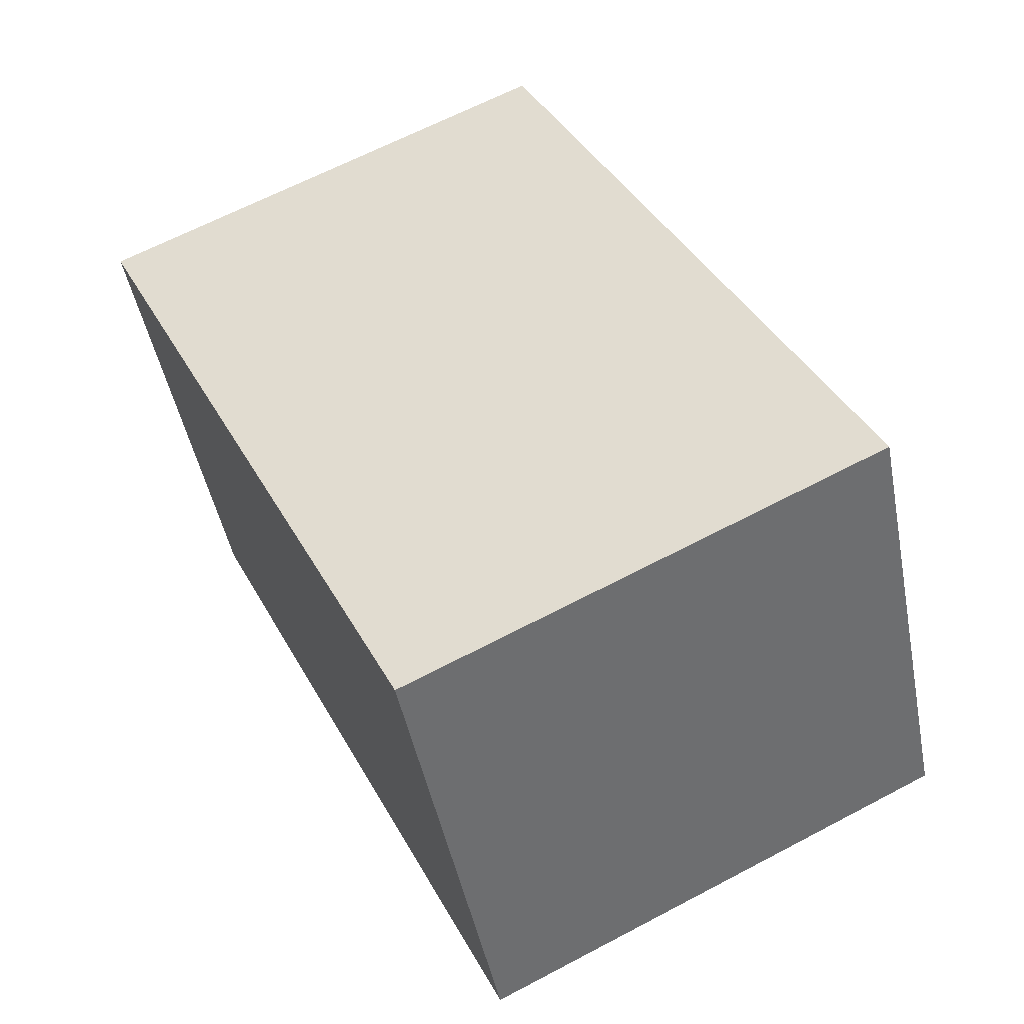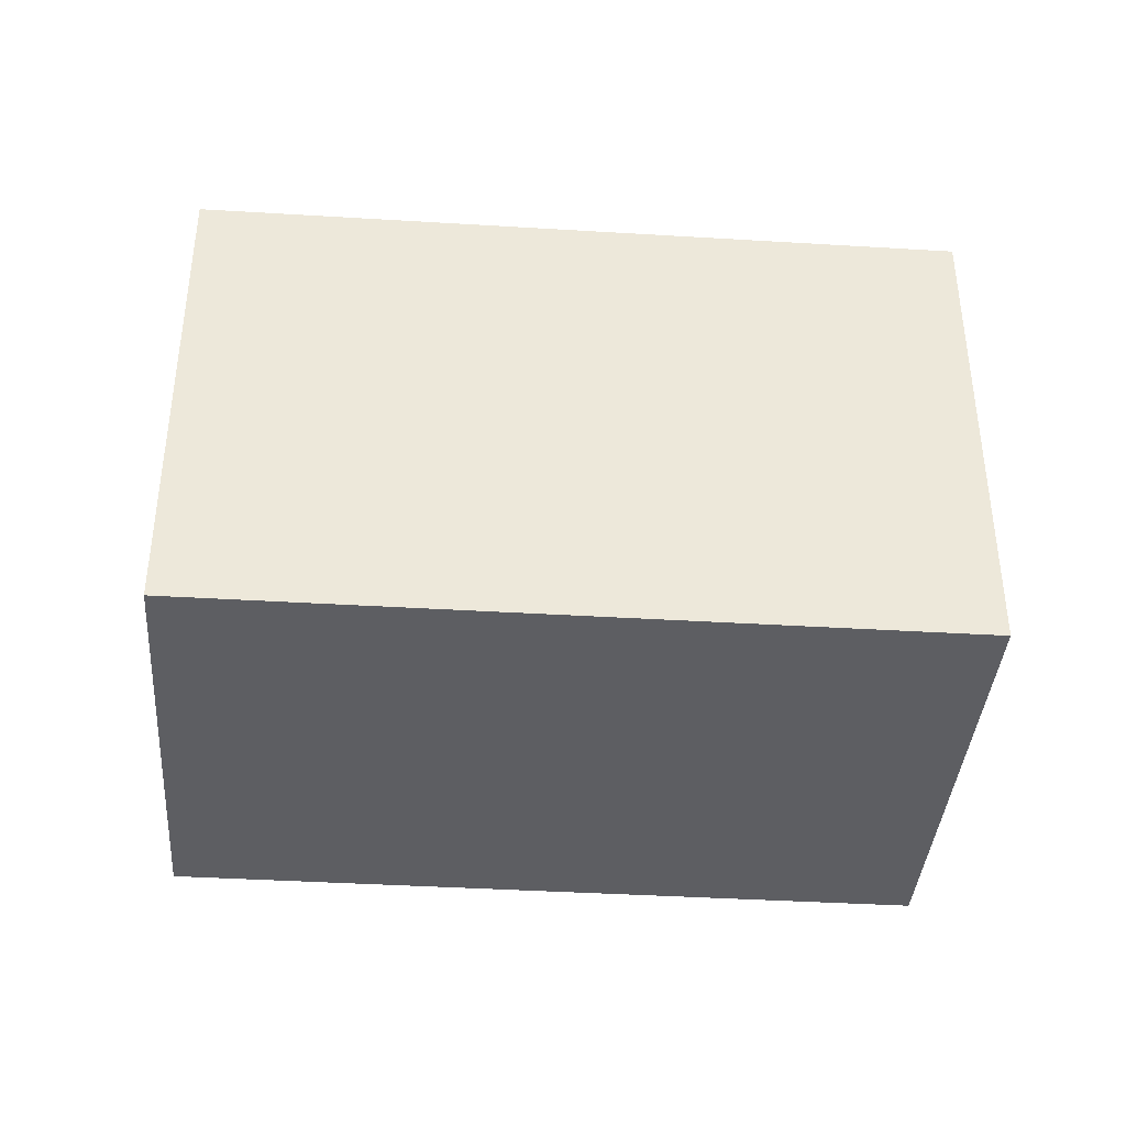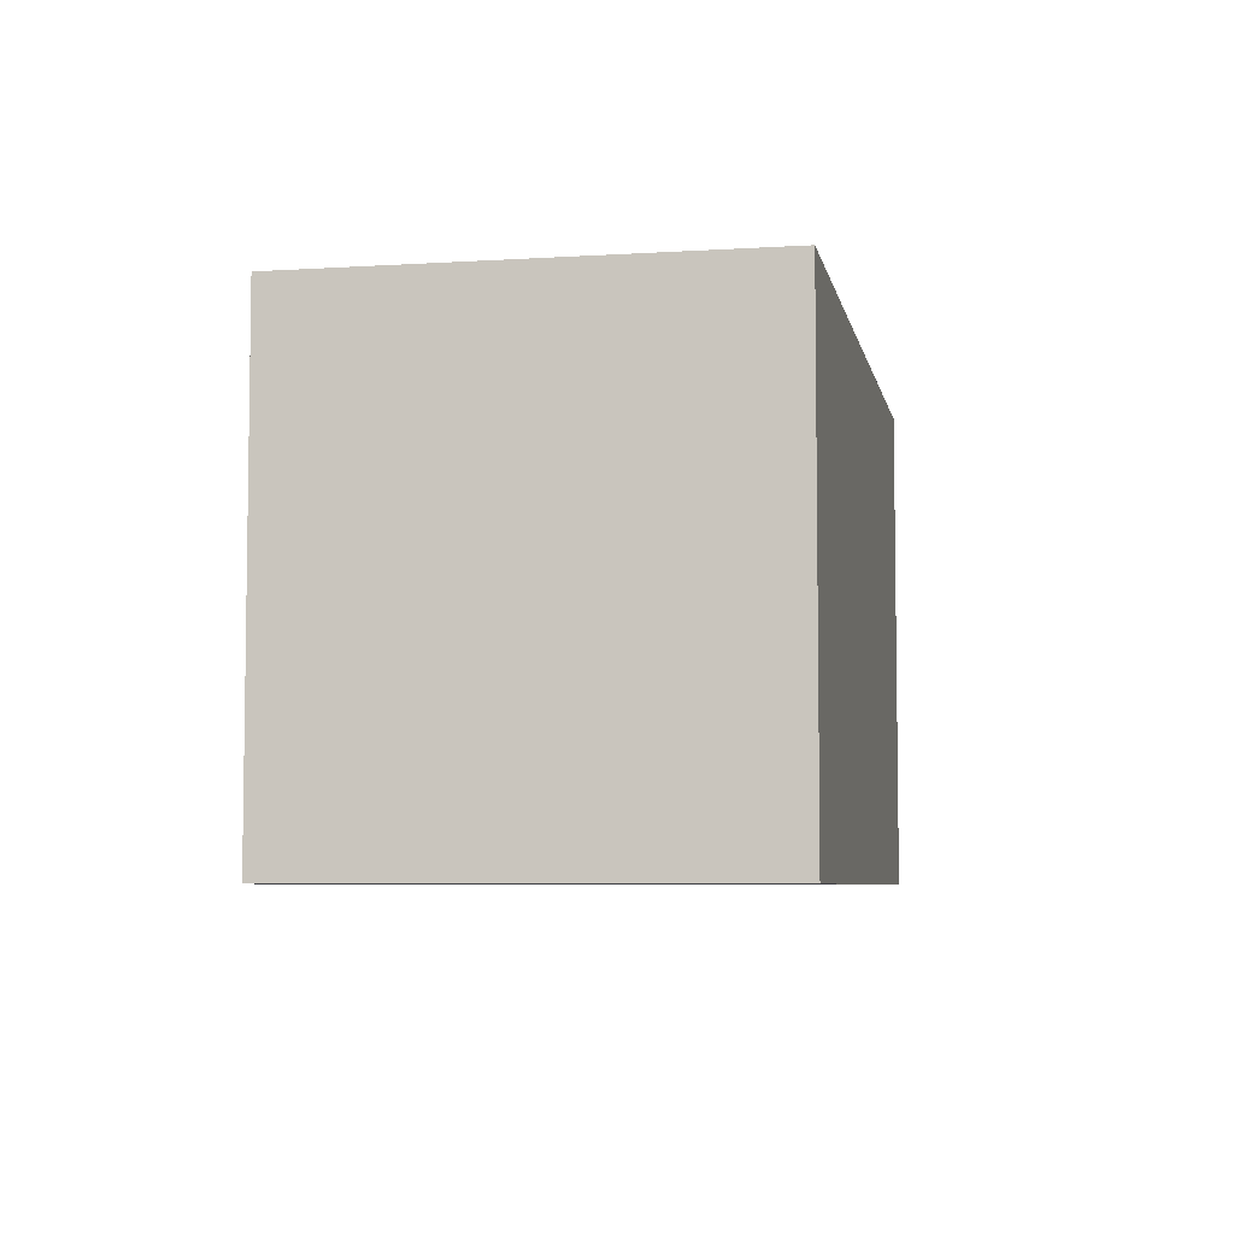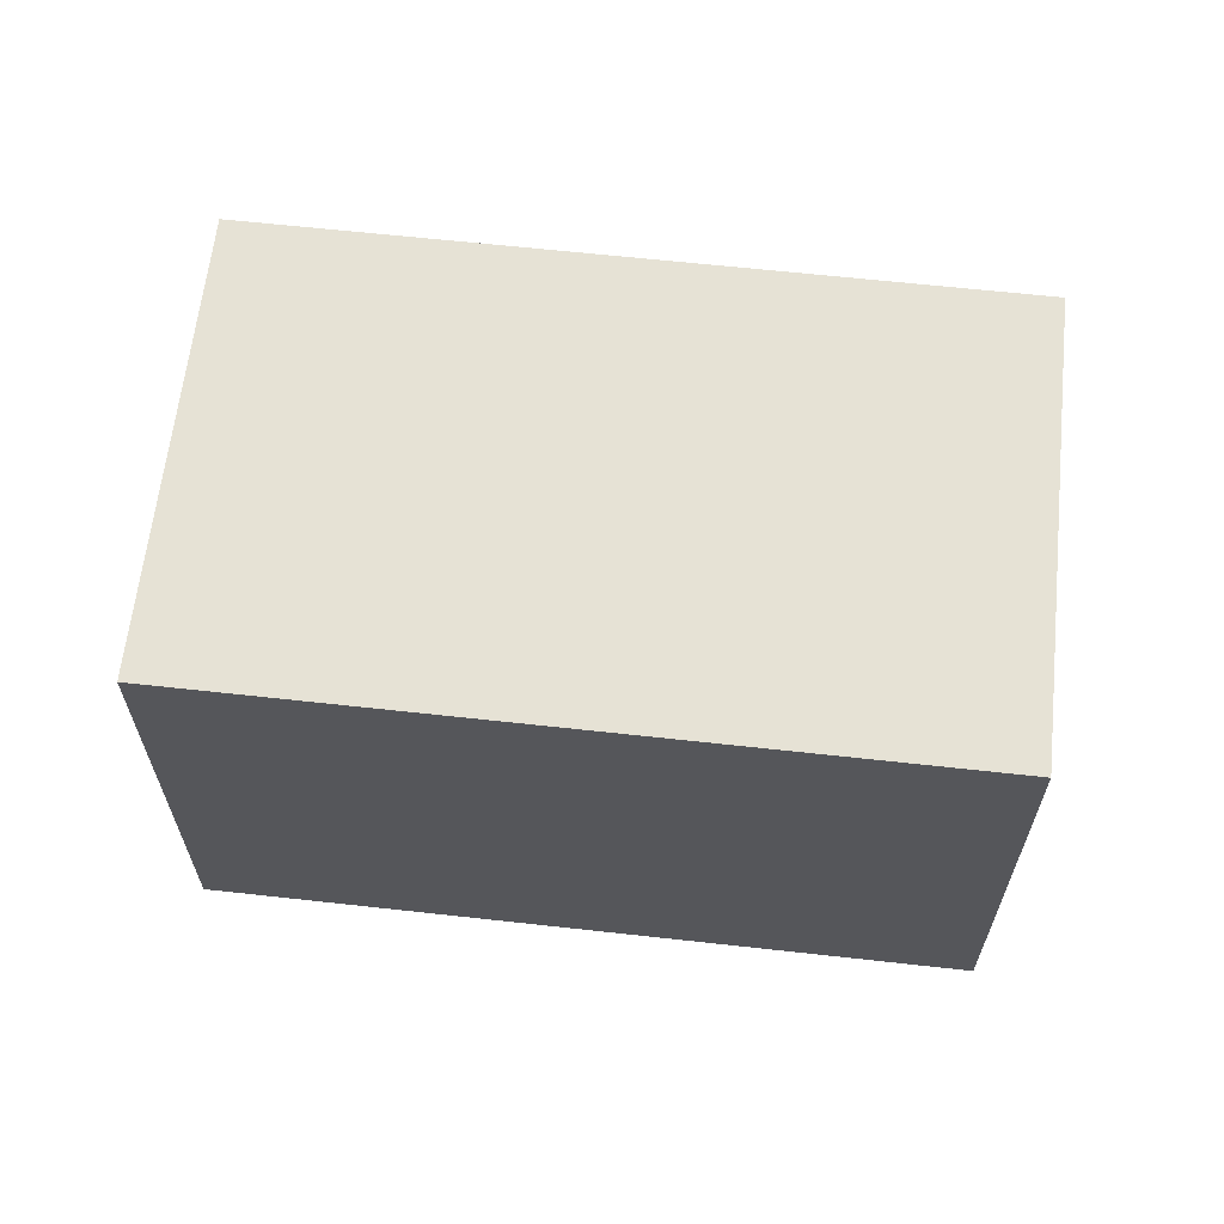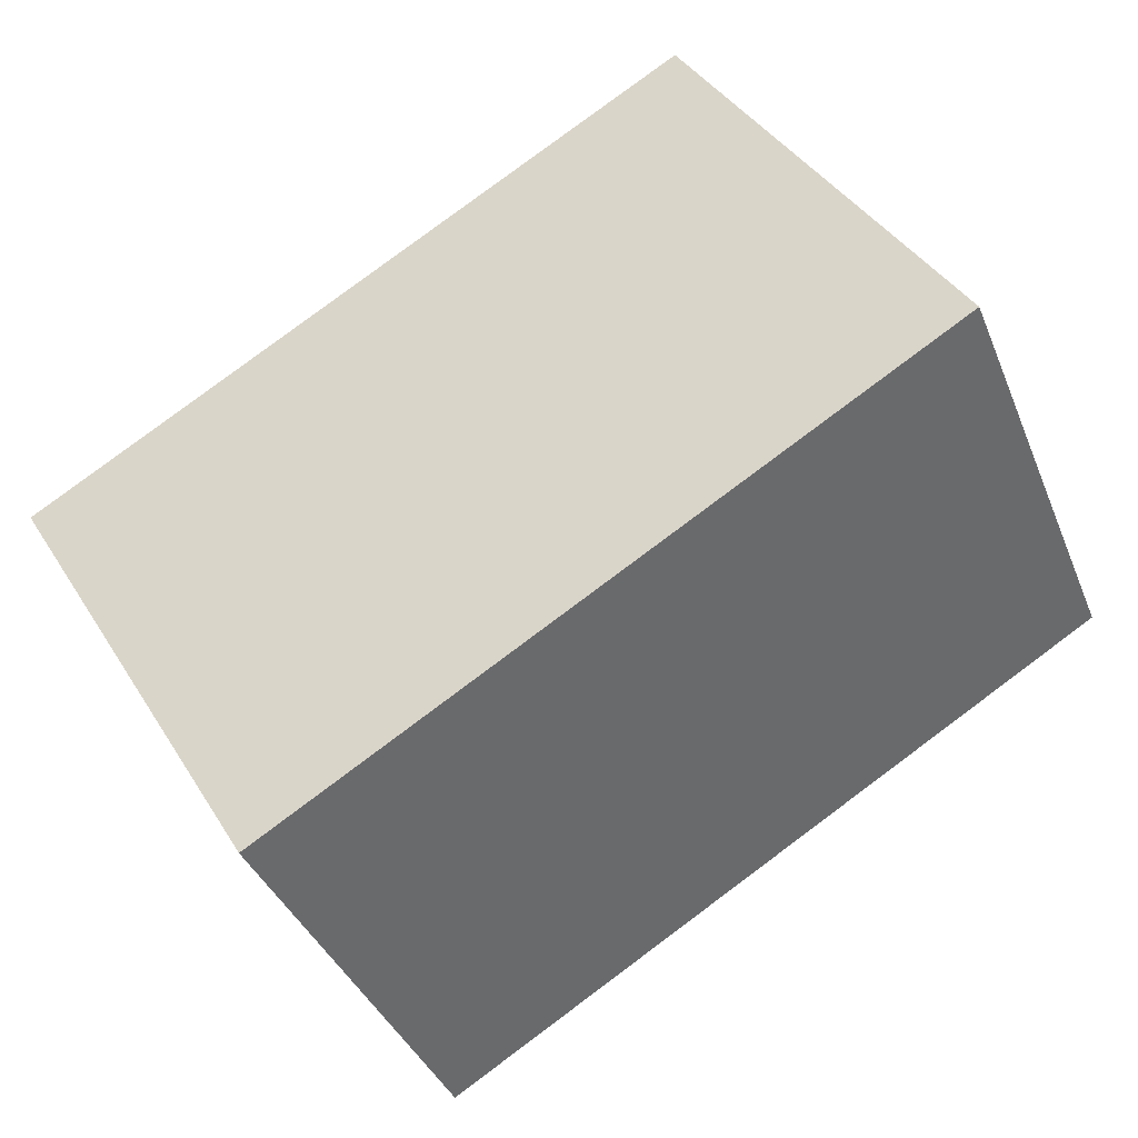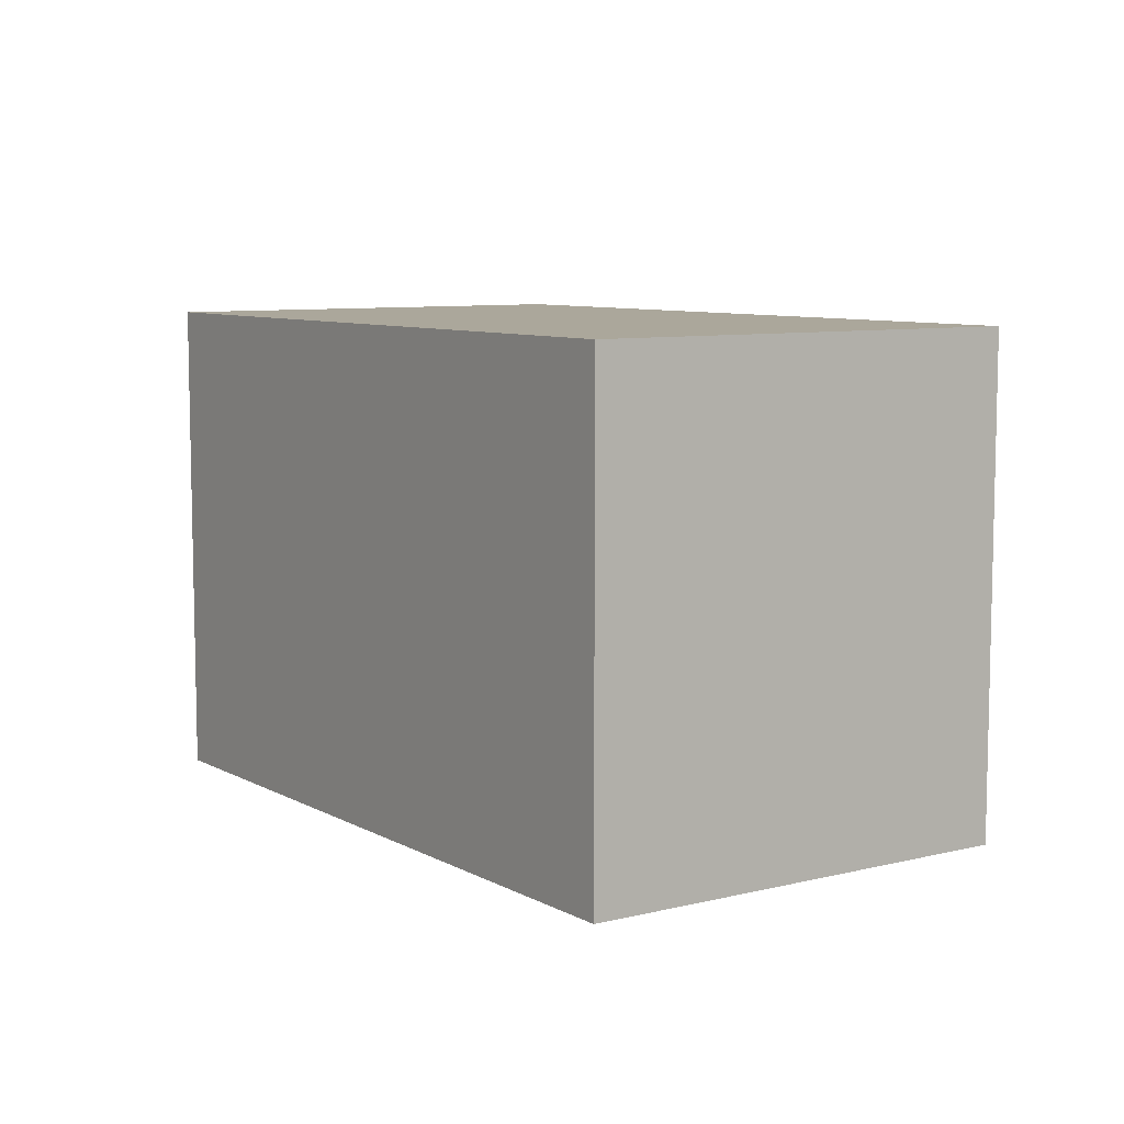
<metadata>
{"format":"obj","ext":"obj","renderer":"f3d","projection":"perspective","resolution":1024,"background":"white","views":[{"elev":64.6,"azim":-118.0,"up":"+Z"},{"elev":-39.4,"azim":-160.8,"up":"+Y"},{"elev":-6.0,"azim":124.2,"up":"+Y"},{"elev":63.9,"azim":-150.1,"up":"+Y"},{"elev":39.8,"azim":151.1,"up":"+Z"},{"elev":8.1,"azim":78.8,"up":"+Y"}]}
</metadata>
<code>
v  8.056e-05 3.781 -0.0001197
v  6.735 3.781 0.897
v  5.347 3.781 -2.328
v  1.432 3.781 3.21
v  5.347 1.426e-16 -2.328
v  1.432 -1.966e-16 3.21
v  0 0 0
v  6.735 -5.493e-17 0.8971
g defaultobject
f 1 2 3
f 2 1 4
f 5 6 7
f 6 5 8
f 1 5 7
f 5 1 3
f 4 7 6
f 7 4 1
f 8 4 6
f 4 8 2
f 5 2 8
f 2 5 3

</code>
